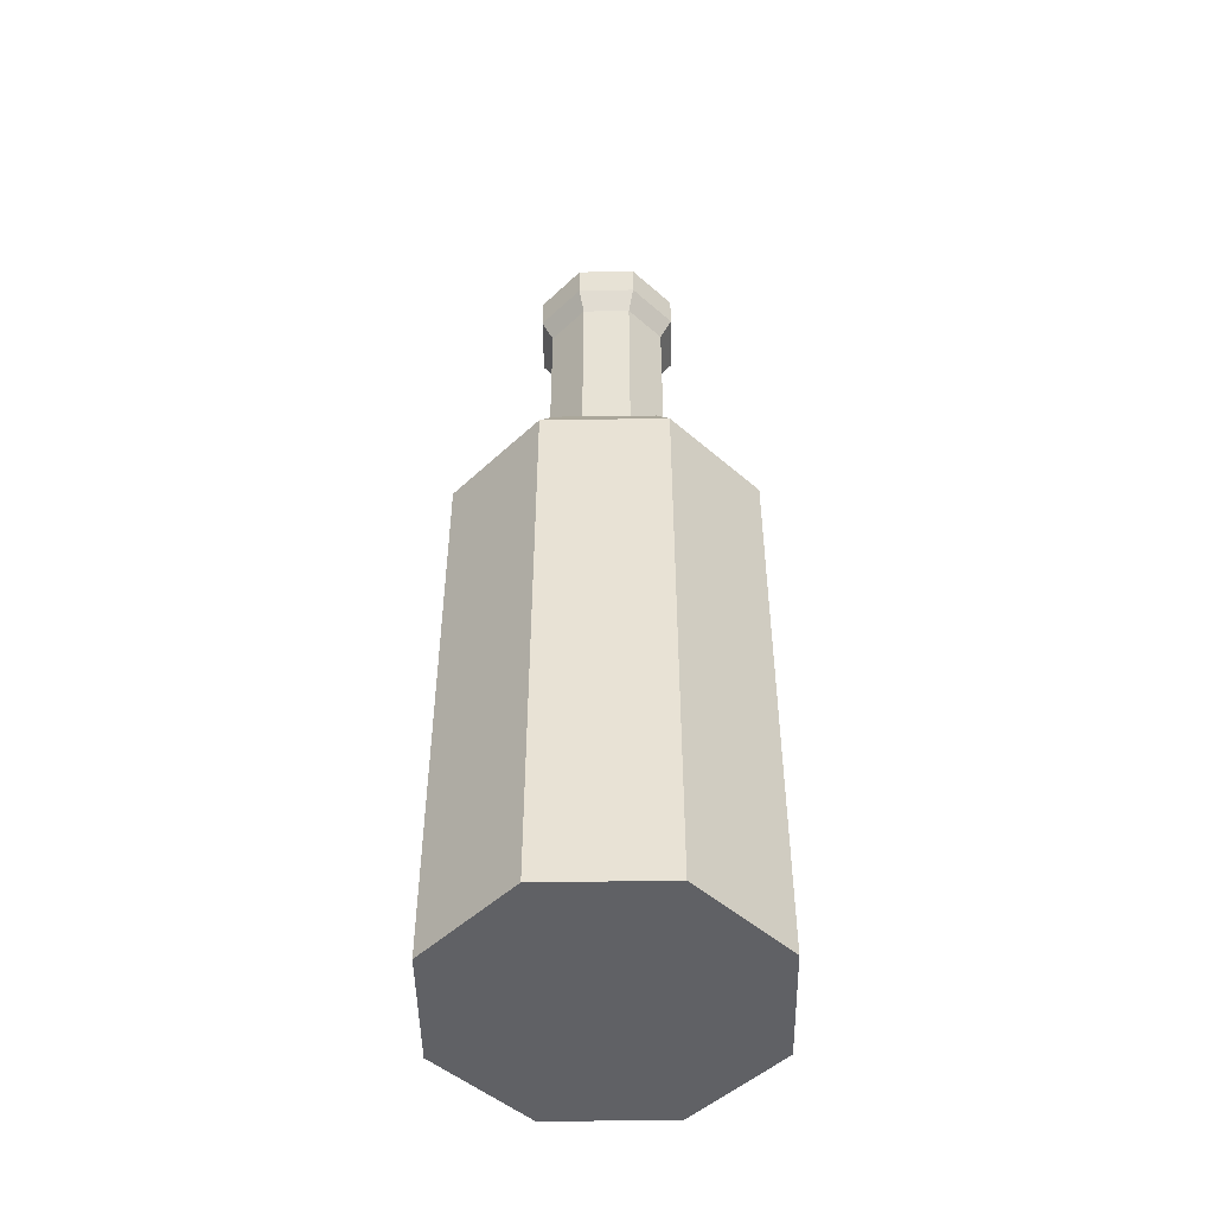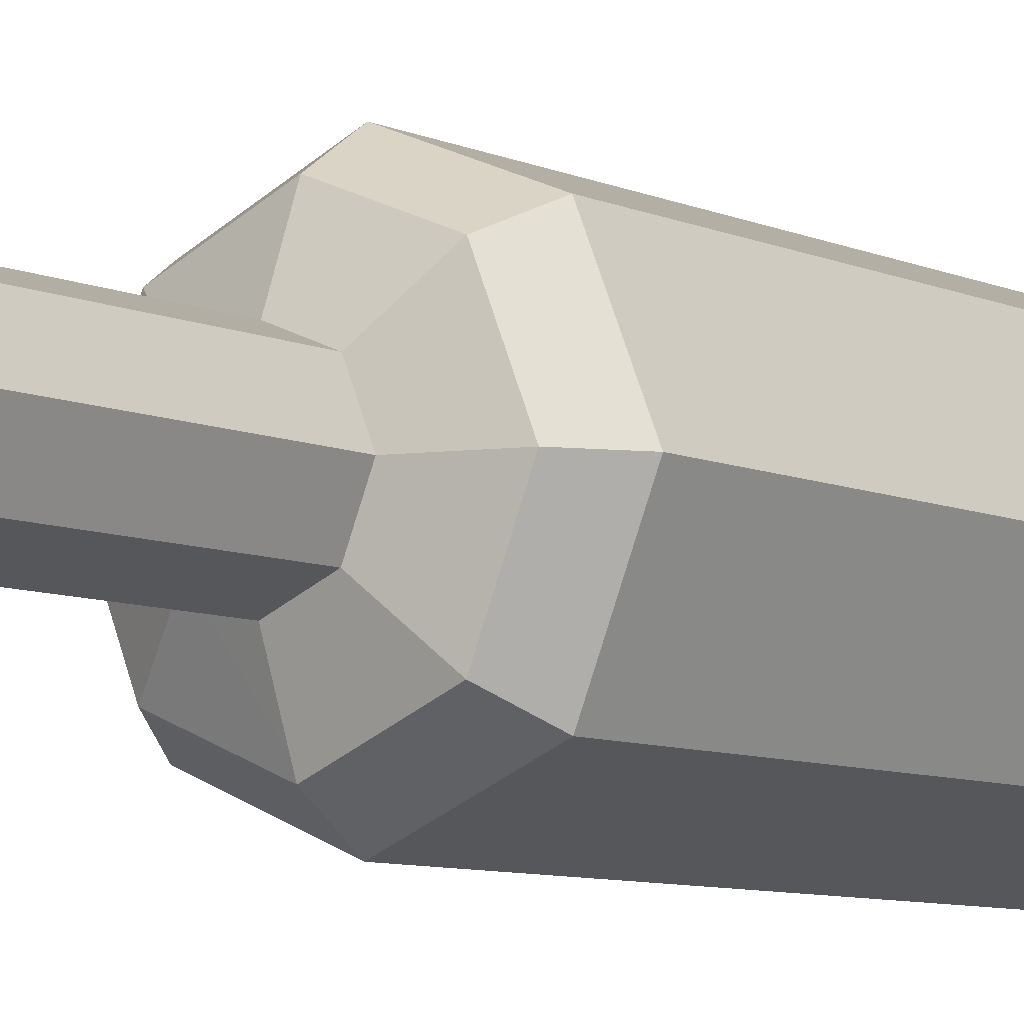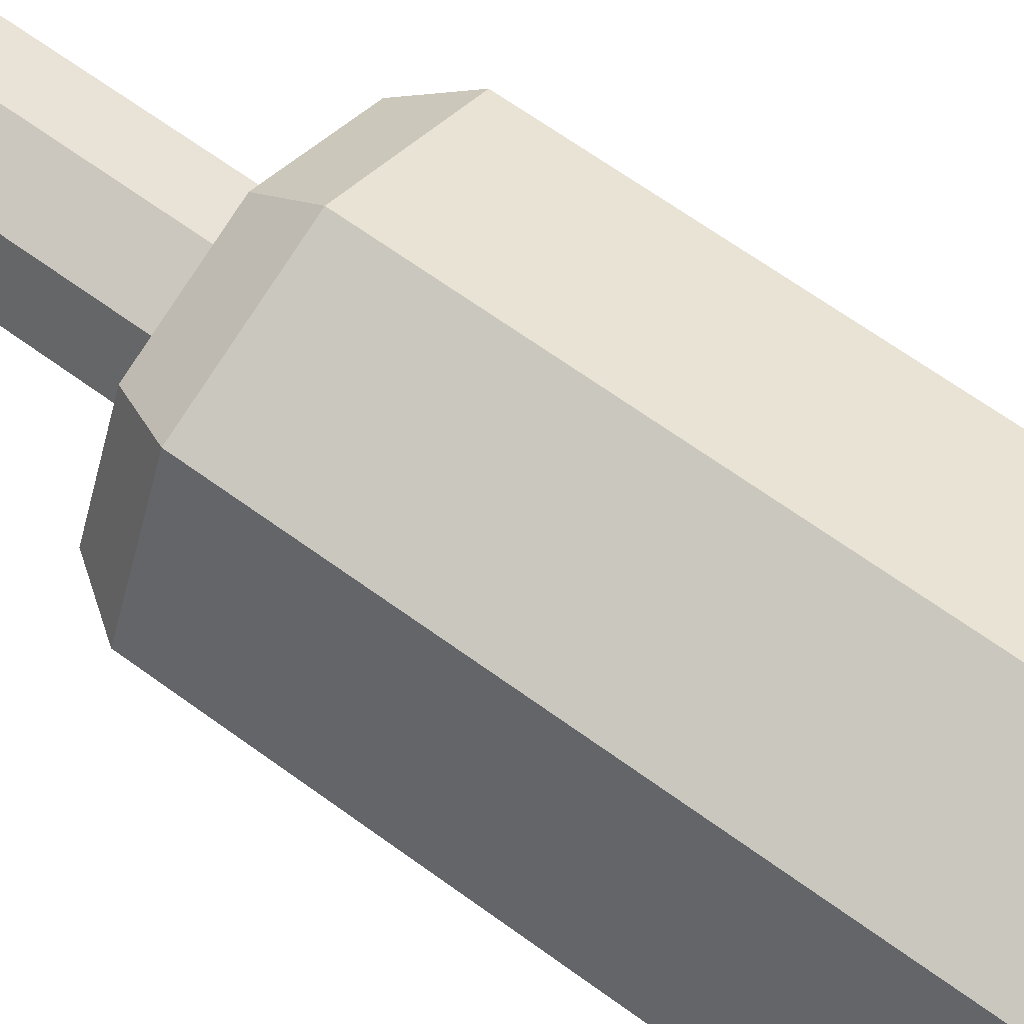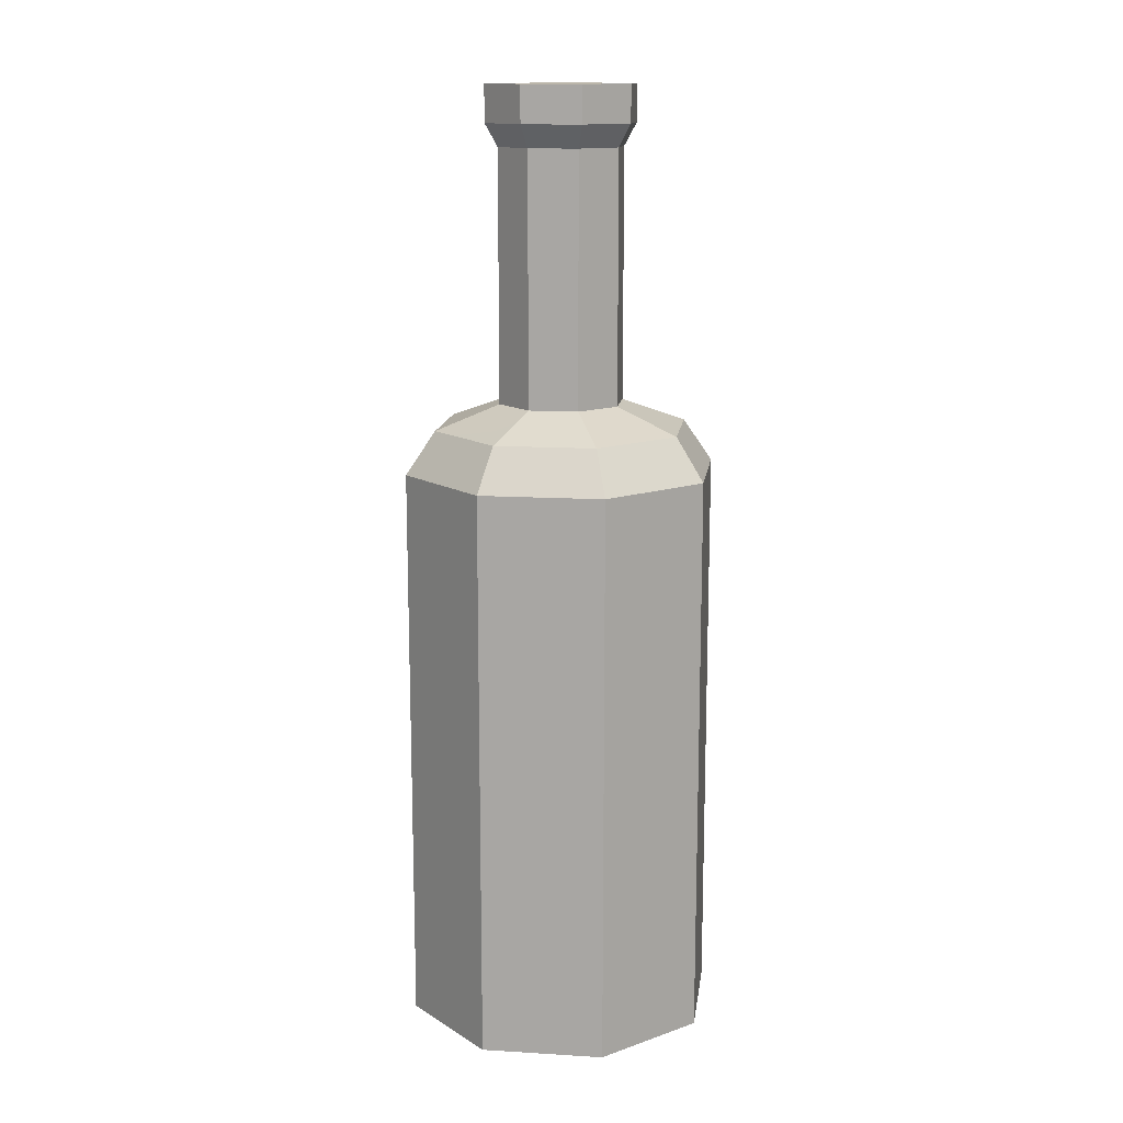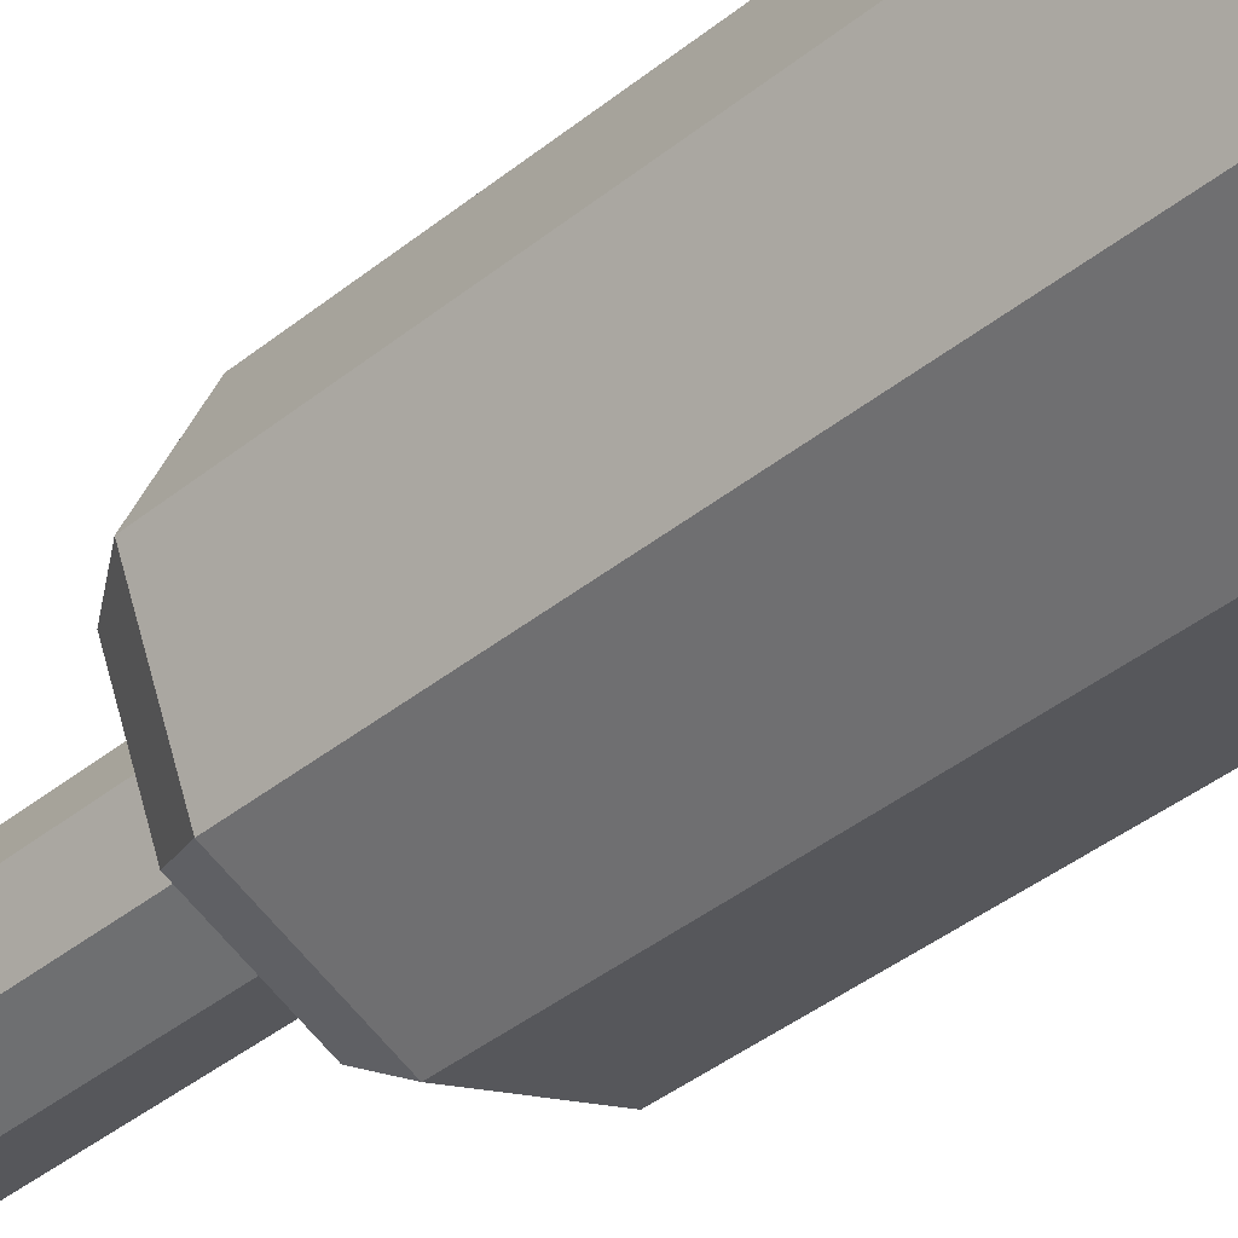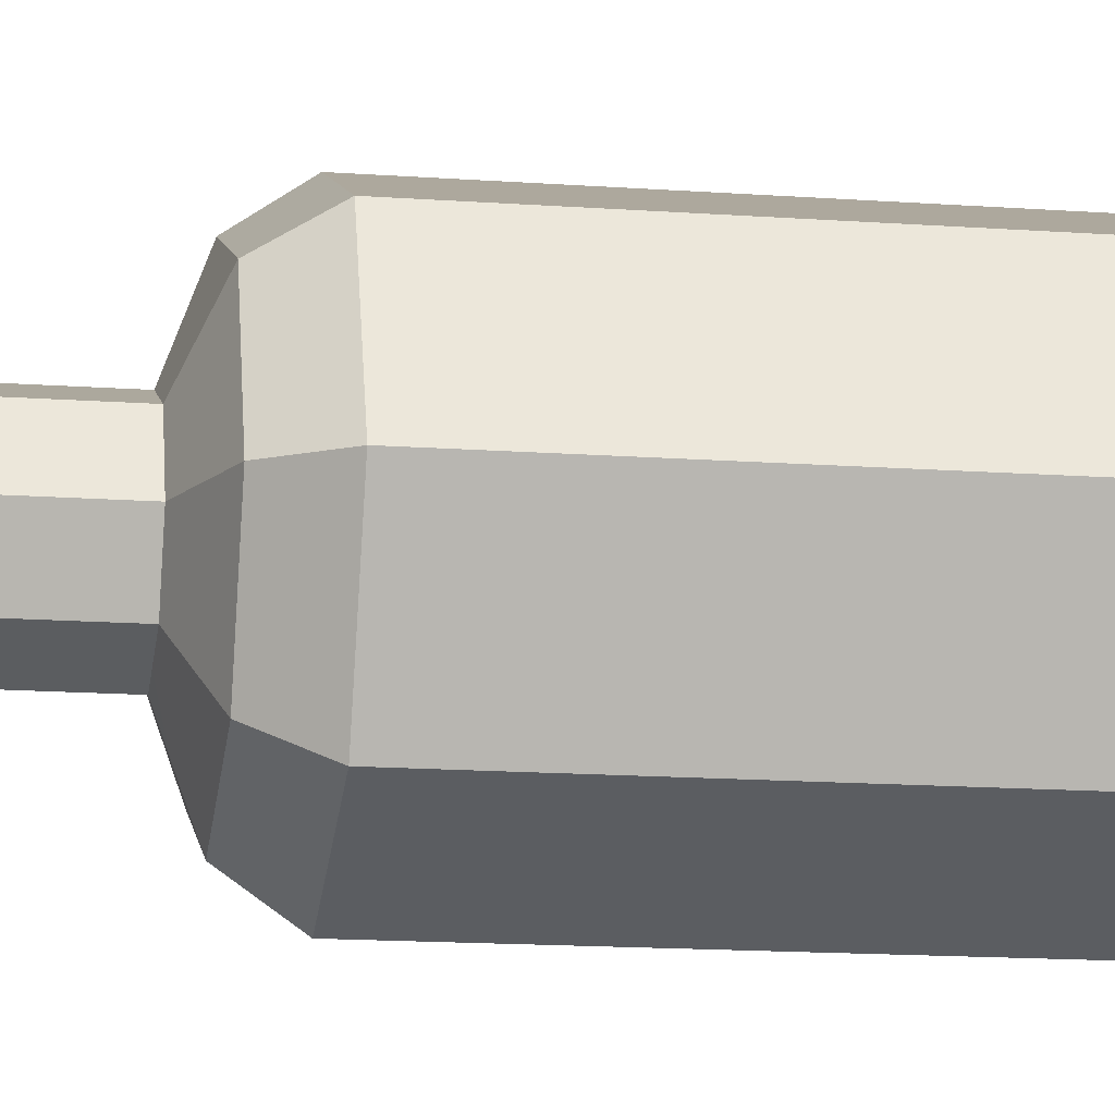
<metadata>
{"format":"obj","ext":"obj","renderer":"f3d","projection":"perspective","resolution":1024,"background":"white","views":[{"elev":-48.9,"azim":68.4,"up":"+Y"},{"elev":-7.9,"azim":-140.7,"up":"+Z"},{"elev":61.6,"azim":-52.8,"up":"+Z"},{"elev":14.0,"azim":-14.9,"up":"+Y"},{"elev":-41.1,"azim":-45.8,"up":"+Z"},{"elev":-14.0,"azim":-99.4,"up":"+Z"}]}
</metadata>
<code>
o Bottle
g Bottle
v -0.1414 2.796 0.14
v -0.2 2.796 1.118e-08
v -0.24 2.866 1.118e-08
v -0.1697 2.866 0.168
v -0.24 2.982 1.118e-08
v -0.1697 2.982 0.168
v -0.1358 2.982 0.1344
v -0.192 2.982 1.118e-08
v -0.192 2.866 1.118e-08
v -0.1358 2.866 0.1344
v -0.16 2.796 1.118e-08
v -0.1131 2.796 0.112
v 1.192e-07 2.796 0.198
v 1.192e-07 2.866 0.2376
v 1.192e-07 2.982 0.2376
v 1.192e-07 2.982 0.1901
v 1.192e-07 2.866 0.1901
v 1.192e-07 2.796 0.1584
v 0.1414 2.796 0.14
v 0.1697 2.866 0.168
v 0.1697 2.982 0.168
v 0.1131 2.796 0.112
v 0.1358 2.866 0.1344
v 0.1358 2.982 0.1344
v 0.24 2.982 -9.596e-09
v 0.24 2.866 -9.596e-09
v 0.2 2.796 -6.134e-09
v 0.16 2.796 -2.672e-09
v 0.192 2.866 -5.441e-09
v 0.192 2.982 -5.441e-09
v 0.1697 2.982 -0.168
v 0.1697 2.866 -0.168
v 0.1414 2.796 -0.14
v 0.1131 2.796 -0.112
v 0.1358 2.866 -0.1344
v 0.1358 2.982 -0.1344
v 1.192e-07 2.982 -0.2376
v 1.192e-07 2.866 -0.2376
v 1.192e-07 2.796 -0.198
v 1.192e-07 2.796 -0.1584
v 1.192e-07 2.866 -0.1901
v 1.192e-07 2.982 -0.1901
v -0.1697 2.866 -0.168
v -0.1414 2.796 -0.14
v -0.1697 2.982 -0.168
v -0.1131 2.796 -0.112
v -0.1358 2.866 -0.1344
v -0.1358 2.982 -0.1344
v -0.3536 0 0.3536
v -0.5 0 1.118e-08
v -0.3536 0.09091 0.3536
v -0.5 0.09091 1.118e-08
v 1.192e-07 0 0.5
v 1.192e-07 0.09091 0.5
v 0.3536 0 0.3536
v 0.3536 0.09091 0.3536
v 0.5 0 -3.254e-08
v 0.5 0.09091 -3.254e-08
v 0.3536 0 -0.3536
v 0.3536 0.09091 -0.3536
v 1.192e-07 0 -0.5
v 1.192e-07 0.09091 -0.5
v -0.3536 0 -0.3536
v -0.3536 0.09091 -0.3536
v -0.5 1.799 1.118e-08
v -0.3536 1.799 0.3536
v 1.192e-07 1.799 0.5
v 0.3536 1.799 0.3536
v 0.5 1.799 -3.254e-08
v 0.3536 1.799 -0.3536
v 1.192e-07 1.799 -0.5
v -0.3536 1.799 -0.3536
v -0.2874 1.934 0.2869
v -0.4061 1.934 1.118e-08
v -0.2 2.009 1.118e-08
v -0.1414 2.009 0.14
v 1.192e-07 1.933 0.4061
v 1.192e-07 2.009 0.198
v 0.2874 1.934 0.2869
v 0.1414 2.009 0.14
v 0.2 2.009 -6.134e-09
v 0.4061 1.934 -2.427e-08
v 0.1414 2.009 -0.14
v 0.2874 1.934 -0.2869
v 1.192e-07 2.009 -0.198
v 1.192e-07 1.933 -0.4061
v -0.1414 2.009 -0.14
v -0.2874 1.934 -0.2869
v -0.3182 0.0375 0.3182
v 1.192e-07 0.0375 0.45
v 0.3182 0.0375 0.3182
v 1.192e-07 0.0375 1.118e-08
v 0.45 0.0375 -2.816e-08
v 0.3182 0.0375 -0.3182
v 1.192e-07 0.0375 -0.45
v -0.3182 0.0375 -0.3182
v -0.45 0.0375 1.118e-08
v -0.45 1.431 1.118e-08
v -0.3841 1.472 0.1591
v -0.3182 1.548 0.3182
v -0.1591 1.577 0.3841
v 1.192e-07 1.548 0.45
v 0.1591 1.564 0.3841
v 0.3182 1.478 0.3182
v 0.3841 1.478 0.1591
v 0.45 1.409 -1.863e-08
v 0.3841 1.409 -0.1591
v 0.3182 1.359 -0.3182
v 0.1591 1.416 -0.3841
v 1.192e-07 1.335 -0.45
v -0.1591 1.375 -0.3841
v -0.3182 1.405 -0.3182
v -0.3841 1.431 -0.1591
v -0.225 1.398 1.118e-08
v -0.2561 1.431 0.1061
v 1.192e-07 1.435 1.118e-08
v -0.1591 1.537 0.1591
v -0.1061 1.548 0.2561
v 1.192e-07 1.53 0.225
v 0.1061 1.564 0.2561
v 0.1591 1.478 0.1591
v 0.2561 1.478 0.1061
v 0.225 1.424 -1.863e-08
v 0.2561 1.388 -0.1061
v 0.1591 1.409 -0.1591
v 0.1061 1.398 -0.2561
v 1.192e-07 1.394 -0.225
v -0.1061 1.431 -0.2561
v -0.1591 1.431 -0.1591
v -0.2561 1.431 -0.1061
v -0.4 0 1.118e-08
v -0.1414 0 0.3414
v -0.2828 0 0.2828
v 0.2828 0 0.2828
v 0.1414 0 0.3414
v 1.192e-07 0 0.4
v 0.1414 0 -0.3414
v 0.2828 0 -0.2828
v 1.192e-07 0 -0.4
v -0.2828 0 -0.2828
v 0.4 0 -2.379e-08
v 0.3414 0 0.1414
v 0.3414 0 -0.1414
v -0.1414 0 -0.3414
v -0.3414 0 -0.1414
v -0.3414 0 0.1414
v 0 0 0
f 135 55 53
f 135 134 55
f 53 136 135
f 132 53 49
f 132 136 53
f 133 132 49
f 132 135 136
f 132 147 135
f 133 147 132
f 146 147 133
f 49 146 133
f 146 49 50
f 131 146 50
f 131 147 146
f 131 145 147
f 63 140 145
f 145 50 63
f 145 131 50
f 145 140 147
f 140 144 147
f 139 144 61
f 61 144 63
f 63 144 140
f 137 59 138
f 59 137 61
f 61 137 139
f 144 137 147
f 139 137 144
f 137 143 147
f 137 138 143
f 142 143 141
f 147 143 142
f 147 142 134
f 147 134 135
f 142 57 55
f 141 57 142
f 134 142 55
f 143 57 141
f 57 143 59
f 138 59 143
f 135 134 142
f 136 135 132
f 131 133 132
f 131 144 140
f 131 132 144
f 132 135 144
f 144 137 139
f 144 135 137
f 135 142 137
f 138 137 143
f 137 142 143
f 141 143 142
f 50 131 140
f 63 50 140
f 63 140 139
f 61 63 139
f 61 139 138
f 59 61 138
f 59 138 141
f 57 59 141
f 57 141 134
f 55 57 134
f 53 136 133
f 49 53 133
f 49 133 131
f 50 49 131
f 55 134 136
f 53 55 136
f 7 8 6
f 8 5 6
f 8 48 5
f 48 45 5
f 37 45 42
f 45 48 42
f 42 36 37
f 36 31 37
f 25 31 30
f 31 36 30
f 21 25 24
f 25 30 24
f 15 21 16
f 21 24 16
f 16 7 15
f 7 6 15
f 3 4 1
f 1 2 3
f 5 6 4
f 4 3 5
f 8 9 10
f 10 7 8
f 9 11 12
f 12 10 9
f 4 14 13
f 13 1 4
f 6 15 14
f 14 4 6
f 7 10 17
f 17 16 7
f 10 12 18
f 18 17 10
f 14 20 19
f 19 13 14
f 15 21 20
f 20 14 15
f 17 18 22
f 22 23 17
f 16 17 23
f 23 24 16
f 25 26 20
f 20 21 25
f 26 27 19
f 19 20 26
f 29 23 22
f 22 28 29
f 29 30 24
f 24 23 29
f 31 32 26
f 26 25 31
f 32 33 27
f 27 26 32
f 35 29 28
f 28 34 35
f 36 30 29
f 29 35 36
f 37 38 32
f 32 31 37
f 38 39 33
f 33 32 38
f 41 35 34
f 34 40 41
f 41 42 36
f 36 35 41
f 43 44 39
f 39 38 43
f 45 43 38
f 38 37 45
f 47 41 40
f 40 46 47
f 48 42 41
f 41 47 48
f 43 3 2
f 2 44 43
f 45 5 3
f 3 43 45
f 48 47 9
f 9 8 48
f 47 46 11
f 11 9 47
f 24 30 25
f 25 21 24
f 16 24 21
f 21 15 16
f 15 6 7
f 7 16 15
f 6 5 8
f 8 7 6
f 5 45 48
f 48 8 5
f 42 48 45
f 45 37 42
f 37 31 36
f 36 42 37
f 30 36 31
f 31 25 30
f 1 13 18
f 18 12 1
f 12 11 2
f 2 1 12
f 11 46 44
f 44 2 11
f 46 40 39
f 39 44 46
f 40 34 33
f 33 39 40
f 34 28 27
f 27 33 34
f 28 22 19
f 19 27 28
f 22 18 13
f 13 19 22
f 52 50 49
f 49 51 52
f 51 49 53
f 53 54 51
f 54 53 55
f 55 56 54
f 56 55 57
f 57 58 56
f 58 57 59
f 59 60 58
f 60 59 61
f 61 62 60
f 62 61 63
f 63 64 62
f 64 63 50
f 50 52 64
f 65 52 51
f 51 66 65
f 66 51 54
f 54 67 66
f 67 54 56
f 56 68 67
f 58 69 68
f 68 56 58
f 70 69 58
f 58 60 70
f 71 70 60
f 60 62 71
f 64 72 71
f 71 62 64
f 72 64 52
f 52 65 72
f 75 74 73
f 73 76 75
f 2 75 76
f 76 1 2
f 76 73 77
f 77 78 76
f 1 76 78
f 78 13 1
f 78 77 79
f 79 80 78
f 13 78 80
f 80 19 13
f 81 27 19
f 19 80 81
f 81 80 79
f 79 82 81
f 83 81 82
f 82 84 83
f 33 27 81
f 81 83 33
f 86 85 83
f 83 84 86
f 39 33 83
f 83 85 39
f 87 85 86
f 86 88 87
f 44 39 85
f 85 87 44
f 87 88 74
f 74 75 87
f 44 87 75
f 75 2 44
f 3 2 1
f 1 4 3
f 5 3 4
f 4 6 5
f 8 7 10
f 10 9 8
f 9 10 12
f 12 11 9
f 4 1 13
f 13 14 4
f 6 4 14
f 14 15 6
f 10 7 16
f 16 17 10
f 10 17 18
f 18 12 10
f 14 13 19
f 19 20 14
f 15 14 20
f 20 21 15
f 17 23 22
f 22 18 17
f 16 24 23
f 23 17 16
f 25 21 20
f 20 26 25
f 26 20 19
f 19 27 26
f 29 28 22
f 22 23 29
f 30 29 23
f 23 24 30
f 31 25 26
f 26 32 31
f 32 26 27
f 27 33 32
f 35 34 28
f 28 29 35
f 36 35 29
f 29 30 36
f 37 31 32
f 32 38 37
f 38 32 33
f 33 39 38
f 41 40 34
f 34 35 41
f 42 41 35
f 35 36 42
f 43 38 39
f 39 44 43
f 45 37 38
f 38 43 45
f 47 46 40
f 40 41 47
f 48 47 41
f 41 42 48
f 43 44 2
f 2 3 43
f 45 43 3
f 3 5 45
f 47 48 8
f 8 9 47
f 47 9 11
f 11 46 47
f 74 65 66
f 66 73 74
f 73 66 67
f 67 77 73
f 77 67 68
f 68 79 77
f 79 68 69
f 69 82 79
f 82 69 70
f 70 84 82
f 84 70 71
f 71 86 84
f 86 71 72
f 72 88 86
f 88 72 65
f 65 74 88
f 50 52 51
f 51 49 50
f 49 51 54
f 54 53 49
f 53 54 56
f 56 55 53
f 55 56 58
f 58 57 55
f 57 58 60
f 60 59 57
f 59 60 62
f 62 61 59
f 61 62 64
f 64 63 61
f 63 64 52
f 52 50 63
f 65 66 51
f 51 52 65
f 51 66 67
f 67 54 51
f 54 67 68
f 68 56 54
f 69 58 56
f 56 68 69
f 70 60 58
f 58 69 70
f 71 62 60
f 60 70 71
f 72 64 62
f 62 71 72
f 72 65 52
f 52 64 72
f 74 75 76
f 76 73 74
f 2 1 76
f 76 75 2
f 73 76 78
f 78 77 73
f 76 1 13
f 13 78 76
f 77 78 80
f 80 79 77
f 78 13 19
f 19 80 78
f 27 81 80
f 80 19 27
f 81 82 79
f 79 80 81
f 83 84 82
f 82 81 83
f 33 83 81
f 81 27 33
f 85 86 84
f 84 83 85
f 39 85 83
f 83 33 39
f 87 88 86
f 86 85 87
f 44 87 85
f 85 39 44
f 87 75 74
f 74 88 87
f 44 2 75
f 75 87 44
f 74 73 66
f 66 65 74
f 73 77 67
f 67 66 73
f 77 79 68
f 68 67 77
f 79 82 69
f 69 68 79
f 82 84 70
f 70 69 82
f 84 86 71
f 71 70 84
f 86 88 72
f 72 71 86
f 88 74 65
f 65 72 88
f 1 12 18
f 18 13 1
f 12 1 2
f 2 11 12
f 11 2 44
f 44 46 11
f 46 44 39
f 39 40 46
f 40 39 33
f 33 34 40
f 34 33 27
f 27 28 34
f 28 27 19
f 19 22 28
f 22 19 13
f 13 18 22
f 99 89 100
f 89 99 97
f 99 98 97
f 101 90 102
f 90 101 89
f 101 100 89
f 103 91 104
f 91 103 90
f 103 102 90
f 93 106 105
f 93 105 91
f 104 91 105
f 94 108 107
f 94 107 93
f 106 93 107
f 95 110 109
f 95 109 94
f 108 94 109
f 96 112 111
f 96 111 95
f 110 95 111
f 113 97 98
f 97 113 96
f 113 112 96
f 91 92 93
f 93 92 94
f 94 92 95
f 95 92 96
f 96 92 97
f 97 92 89
f 89 92 90
f 90 92 91
f 98 99 115
f 115 114 98
f 116 114 115
f 115 117 116
f 117 115 99
f 99 100 117
f 118 117 100
f 100 101 118
f 119 116 117
f 117 118 119
f 102 119 118
f 118 101 102
f 120 119 102
f 102 103 120
f 121 116 119
f 119 120 121
f 104 121 120
f 120 103 104
f 105 122 121
f 121 104 105
f 122 123 116
f 116 121 122
f 105 106 123
f 123 122 105
f 106 107 124
f 124 123 106
f 124 125 116
f 116 123 124
f 108 125 124
f 124 107 108
f 108 109 126
f 126 125 108
f 125 126 127
f 127 116 125
f 109 110 127
f 127 126 109
f 127 110 111
f 111 128 127
f 116 127 128
f 128 129 116
f 128 111 112
f 112 129 128
f 112 113 130
f 130 129 112
f 116 129 130
f 130 114 116
f 130 113 98
f 98 114 130

</code>
